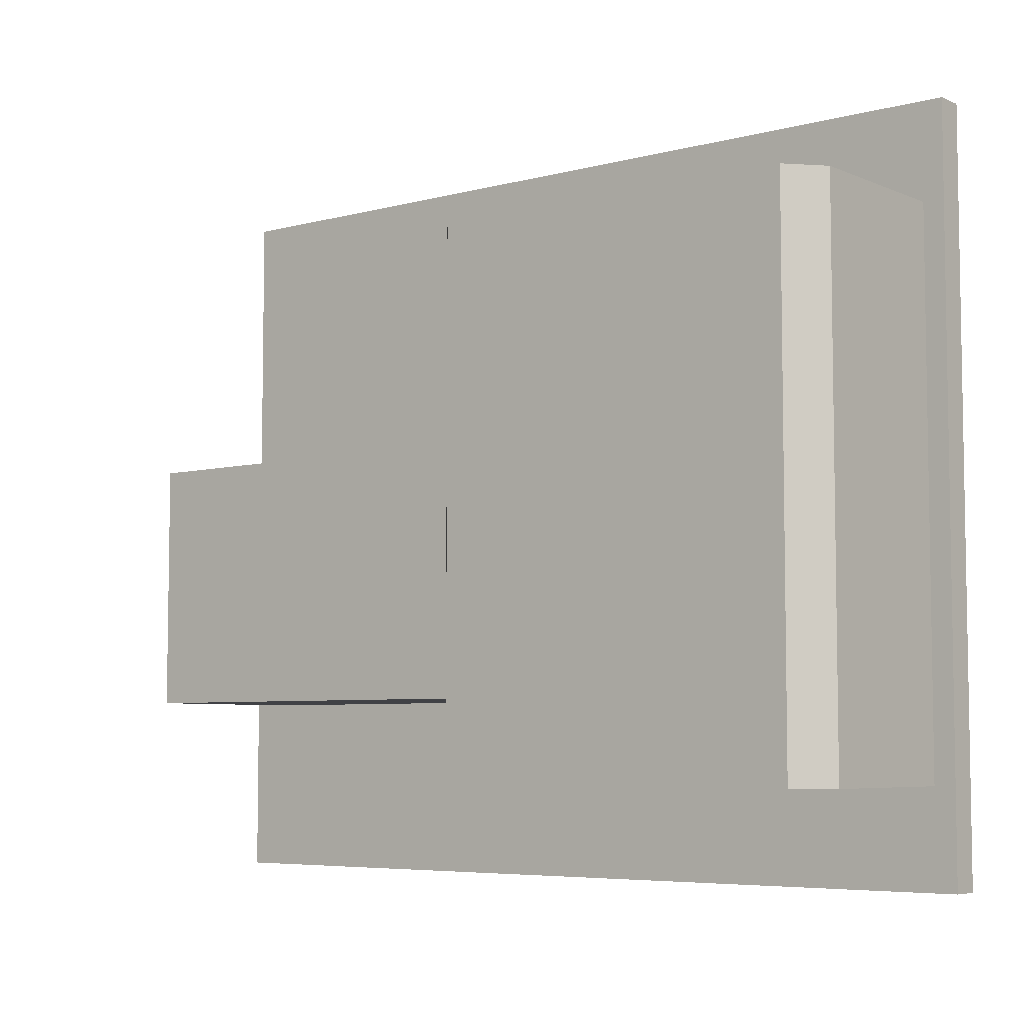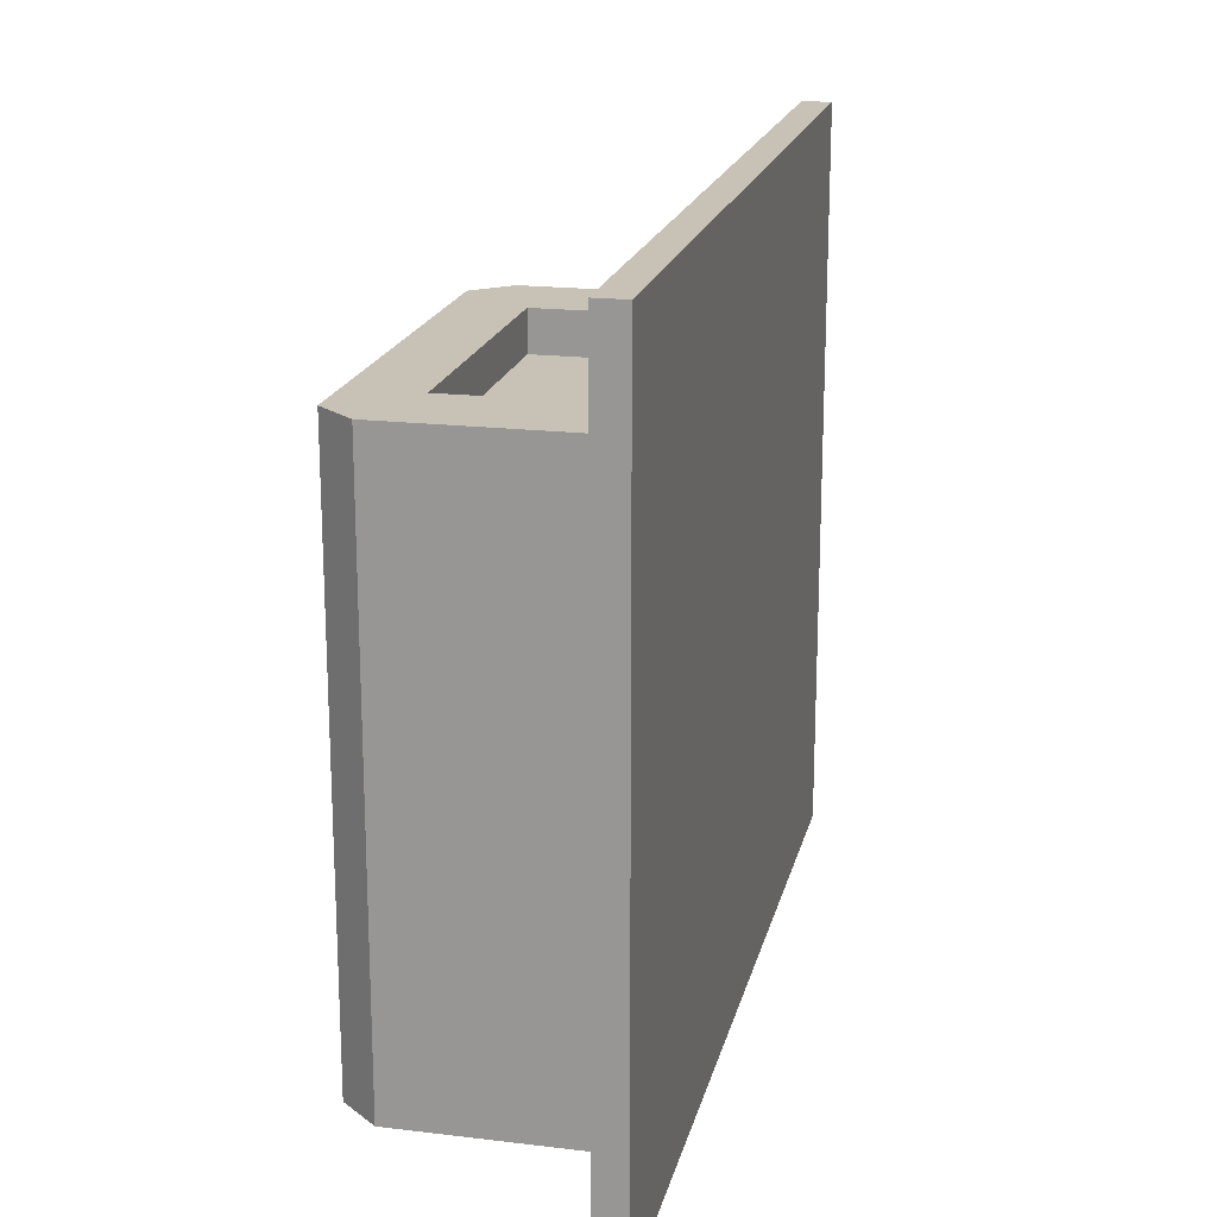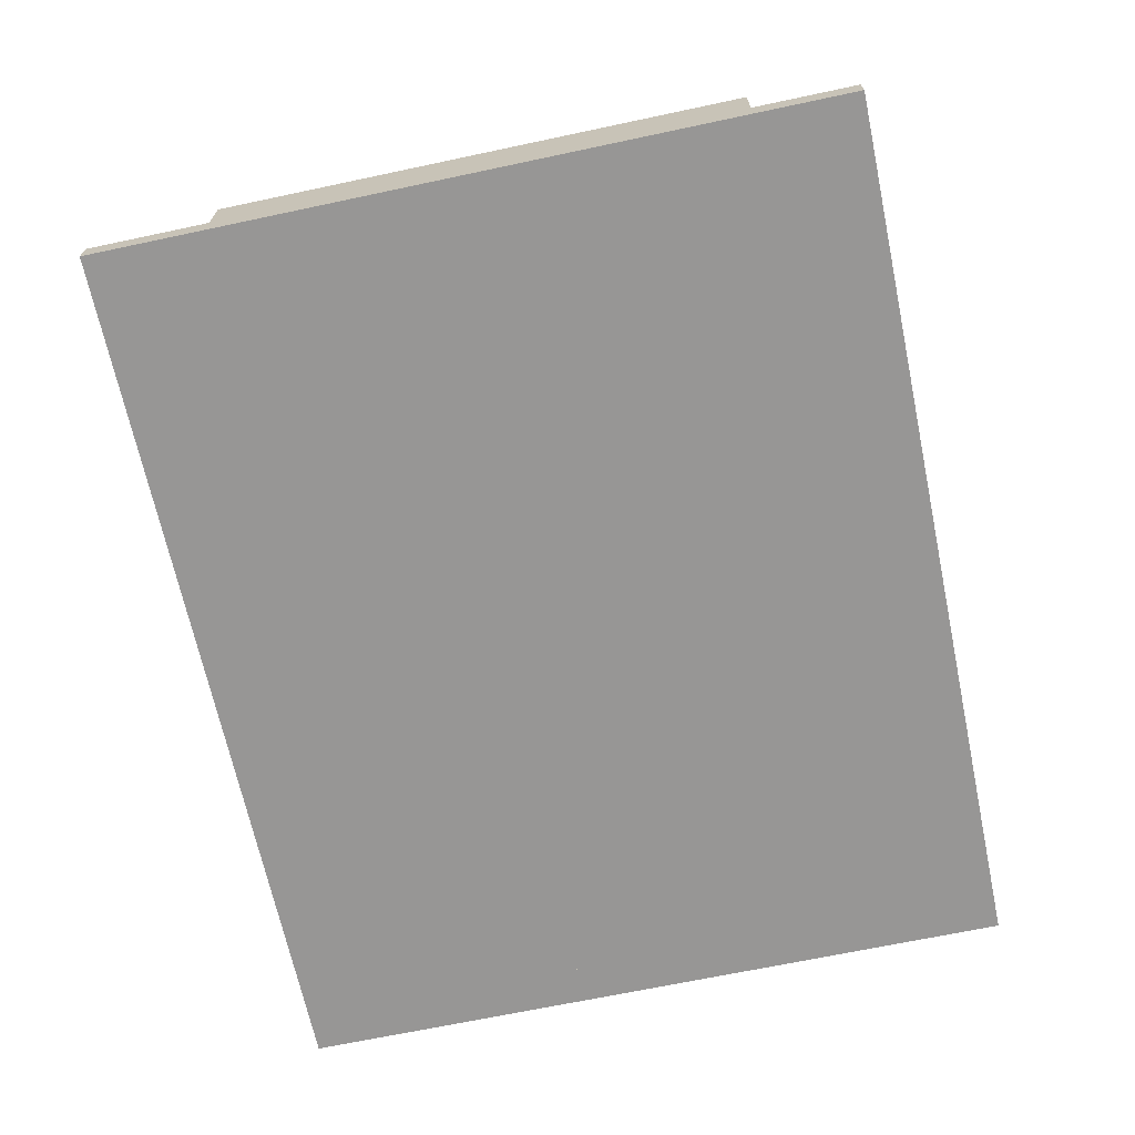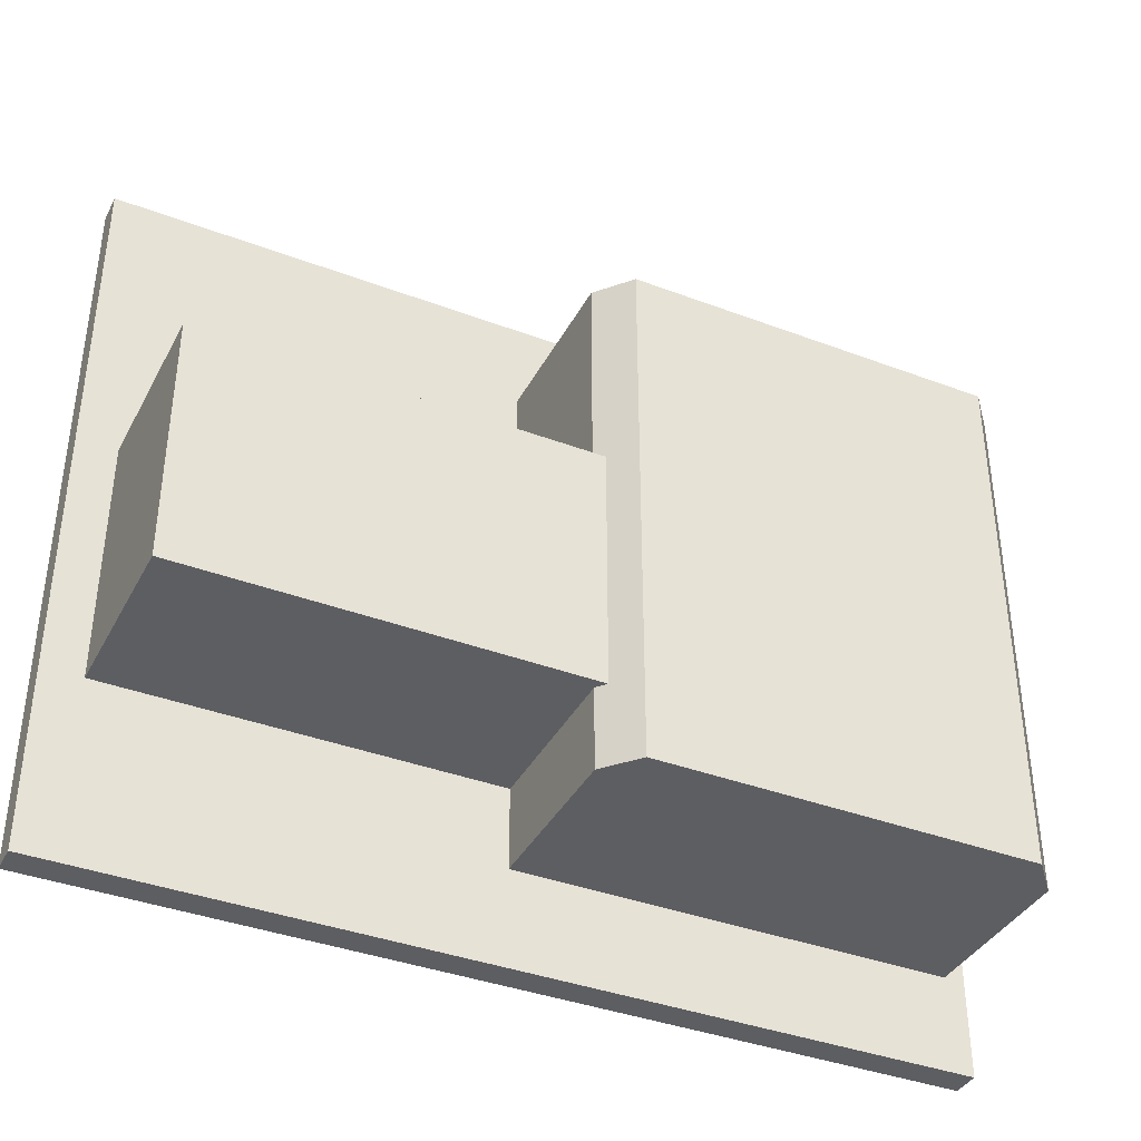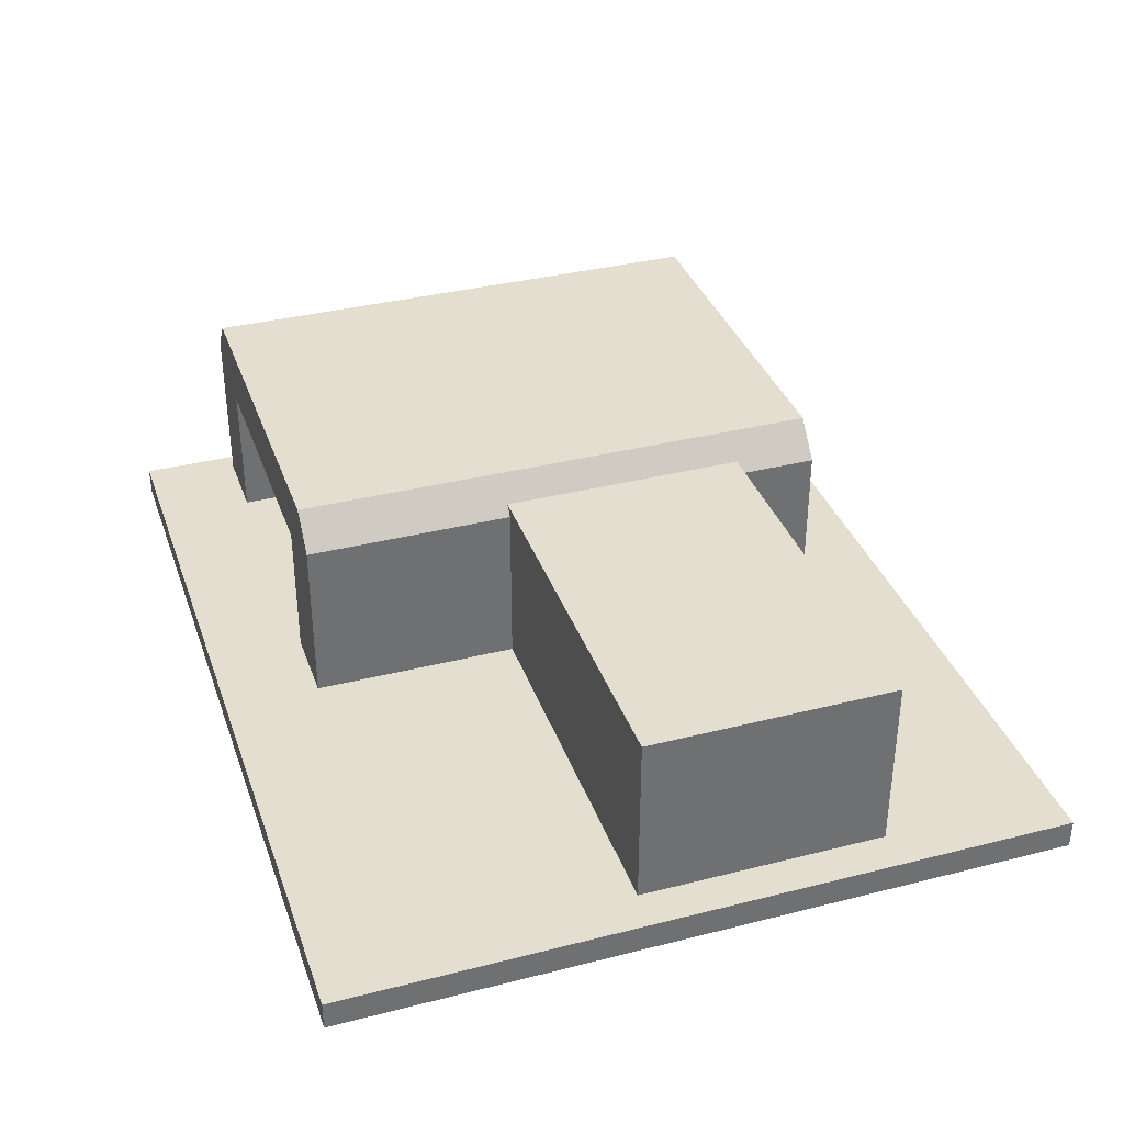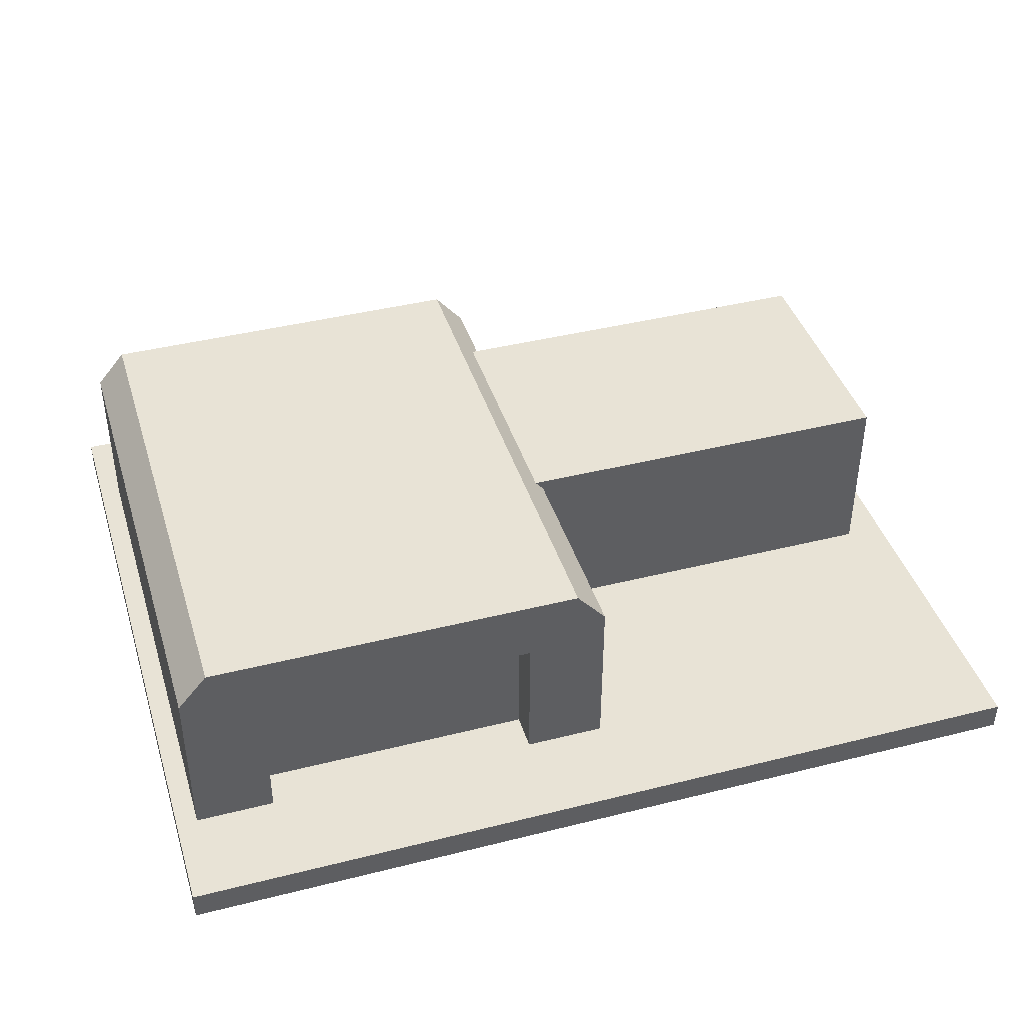
<metadata>
{"format":"obj","ext":"obj","renderer":"f3d","projection":"perspective","resolution":1024,"background":"white","views":[{"elev":-5.9,"azim":-141.3,"up":"+Z"},{"elev":19.0,"azim":-77.2,"up":"+Z"},{"elev":-68.0,"azim":-78.0,"up":"+Y"},{"elev":-38.4,"azim":154.5,"up":"+Z"},{"elev":35.8,"azim":71.6,"up":"+Y"},{"elev":41.5,"azim":-16.9,"up":"+Y"}]}
</metadata>
<code>
v  -48.04 0 39.78
v  -48.04 0 -39.78
v  48.04 0 -39.78
v  48.04 0 39.78
v  -48.04 3.137 39.78
v  48.04 3.137 39.78
v  48.04 3.137 -39.78
v  -48.04 3.137 -39.78
v  -9.973 0 6.614
v  -9.973 0 -20.44
v  43.76 0 -20.44
v  43.76 0 6.614
v  -9.973 22.53 6.614
v  43.76 22.53 6.614
v  43.76 22.53 -20.44
v  -9.973 22.53 -20.44
v  -45.73 1.878 29.34
v  -45.73 1.878 -29.34
v  1.863 1.878 -29.34
v  1.863 1.878 29.34
v  -42.51 25.2 29.34
v  -1.357 25.2 29.34
v  -1.357 25.2 -29.34
v  -42.51 25.2 -29.34
v  -37.05 1.73 25.23
v  -6.824 1.73 25.23
v  -6.824 18.26 25.23
v  -37.05 18.26 25.23
v  1.863 21.46 -29.34
v  1.863 21.46 29.34
v  -45.73 21.46 -29.34
v  -45.73 21.46 29.34
v  -6.824 1.73 29.34
v  -37.05 1.73 29.34
v  -0.7901 23.08 29.34
v  -6.824 18.26 29.34
v  -43.08 23.08 29.34
v  -37.05 18.26 29.34
g War_Factory
f 1 2 3 4
f 5 6 7 8
f 1 4 6 5
f 4 3 7 6
f 3 2 8 7
f 2 1 5 8
f 9 10 11 12
f 13 14 15 16
f 9 12 14 13
f 12 11 15 14
f 11 10 16 15
f 10 9 13 16
f 17 18 19 20
f 21 22 23 24
f 25 26 27 28
f 20 19 29 30
f 18 31 24 19
f 24 23 29 19
f 18 17 32 31
f 17 20 33 34
f 20 30 35 36
f 20 36 33
f 22 21 37 38
f 22 38 36 35
f 32 17 34 38
f 37 32 38
f 34 33 26 25
f 33 36 27 26
f 36 38 28 27
f 38 34 25 28
f 32 37 21
f 30 22 35
f 22 30 29 23
f 24 31 32 21

</code>
